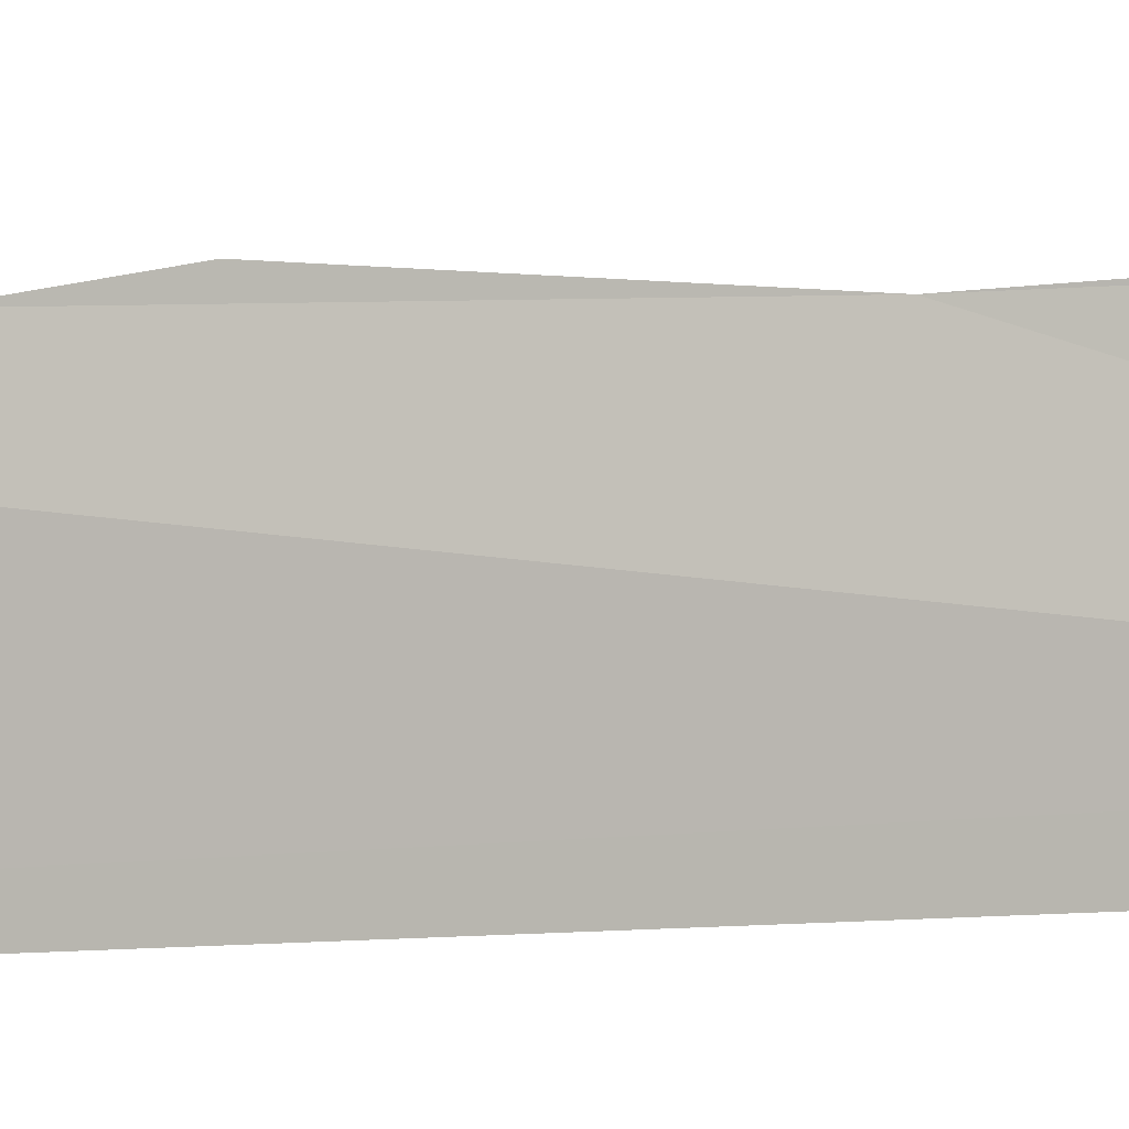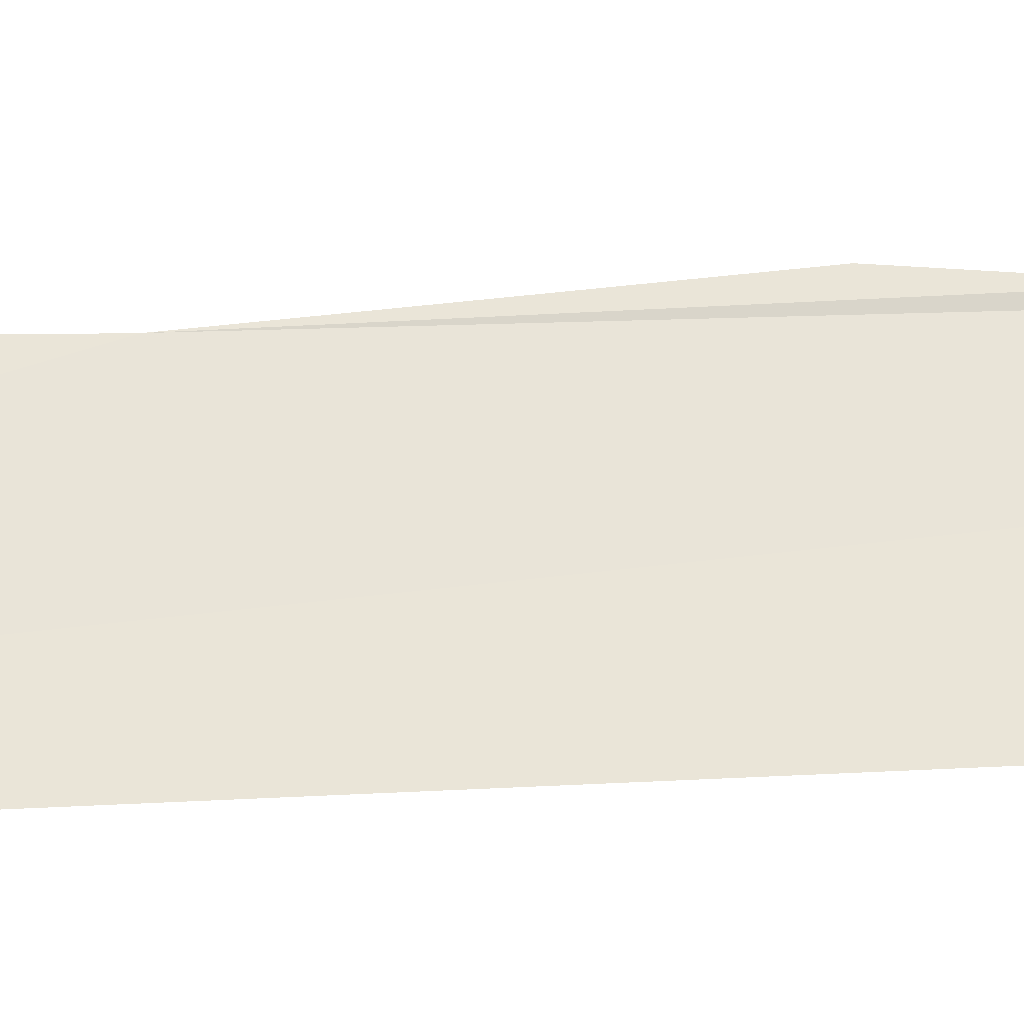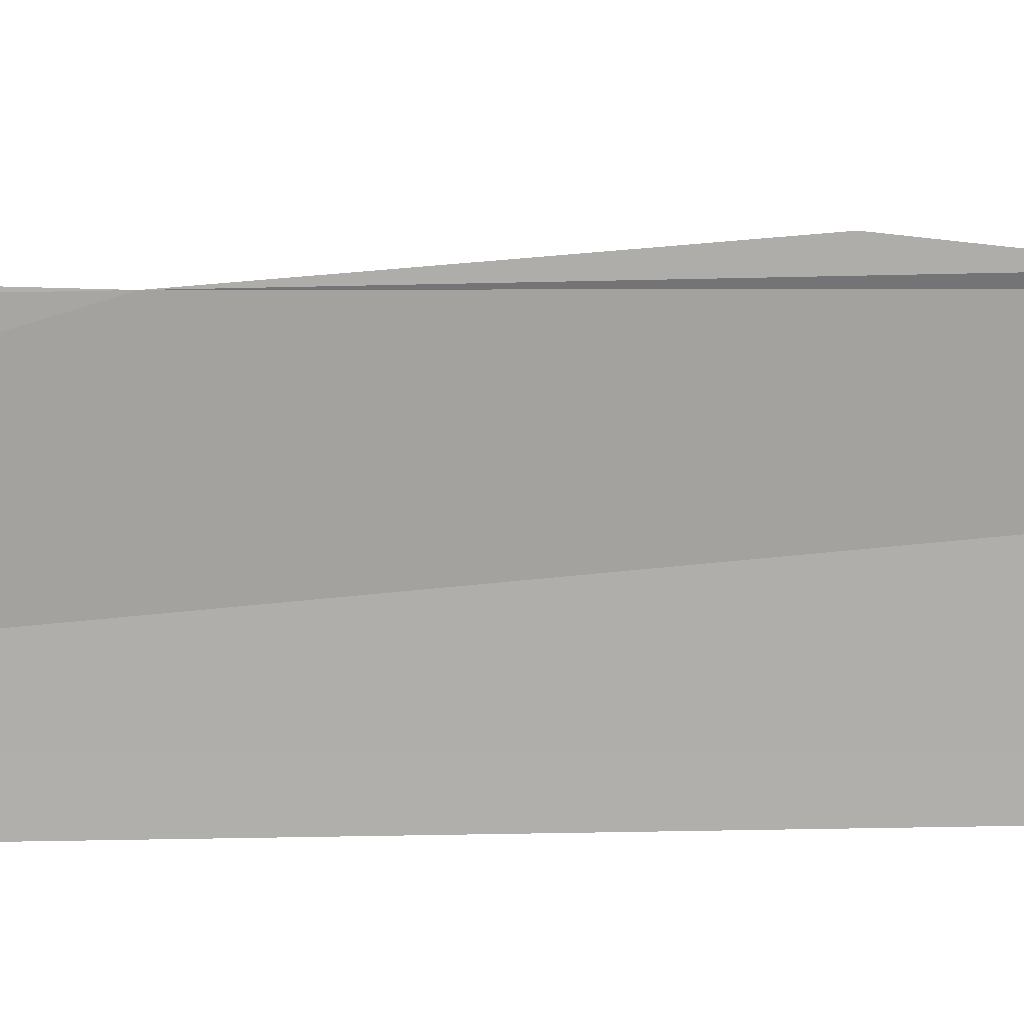
<metadata>
{"format":"obj","ext":"obj","renderer":"f3d","projection":"perspective","resolution":1024,"background":"white","views":[{"elev":4.9,"azim":-118.4,"up":"+Y"},{"elev":-37.6,"azim":93.1,"up":"+Y"},{"elev":12.4,"azim":89.2,"up":"+Y"}]}
</metadata>
<code>
o algae_cube_Cube
v -0.003563 -0.09602 -1.942
v -0.003526 -0.08388 1.94
v 0.004215 -0.08583 1.516
v 0.003881 0.05772 0.7773
v 0.00404 0.06254 -1.142
v -0.004181 -0.06858 0.5001
v 0.004266 0.05492 1.137
v 0.004027 0.06015 0.1931
v -0.00387 -0.09422 0.2478
v 0.003909 0.06218 -0.1839
v 0.00427 0.07649 -1.311
v -0.003795 -0.06914 -1.694
v 0.003916 0.06721 0.9639
v 0.004072 0.05793 0.5787
v 0.004384 0.06082 1.413
v 0.004061 0.06188 0.6755
v 0.004188 0.06798 0.4801
v 0.004208 0.0545 0.2878
v 0.003974 0.0573 0.09671
v 0.00406 0.07268 -0.09147
v 0.004026 0.0621 -0.2748
v -0.00415 0.07511 -0.6012
v 0.00383 0.08927 -0.4681
v 0.004234 0.05618 -0.6567
v -0.00387 0.05427 -0.8493
v 0.003938 0.07435 -0.8597
v 0.004243 0.07374 -1.414
v -0.003558 0.05575 -1.813
f 10 19 25
f 10 21 22
f 10 20 19
f 19 8 18
f 18 17 14
f 14 16 4
f 4 13 7
f 7 15 3
f 3 2 6
f 6 9 12
f 12 1 28
f 28 27 25
f 27 11 5
f 5 26 24
f 27 5 25
f 6 12 25
f 12 28 25
f 7 3 4
f 3 6 4
f 18 14 4
f 5 24 25
f 25 22 10
f 22 23 21
f 22 21 10
f 18 4 19
f 4 6 19
f 6 25 19
f 22 25 24
f 24 26 5
f 5 11 27
f 28 1 12
f 12 9 6
f 6 2 3
f 3 15 7
f 7 13 4
f 4 16 14
f 14 17 18
f 18 8 19
f 19 20 10
f 14 18 4
f 18 19 4
f 3 7 4
f 3 4 6
f 4 19 6
f 12 6 22
f 27 28 22
f 28 12 22
f 27 22 5
f 22 24 5
f 6 19 22
f 19 10 22
f 21 23 22

</code>
